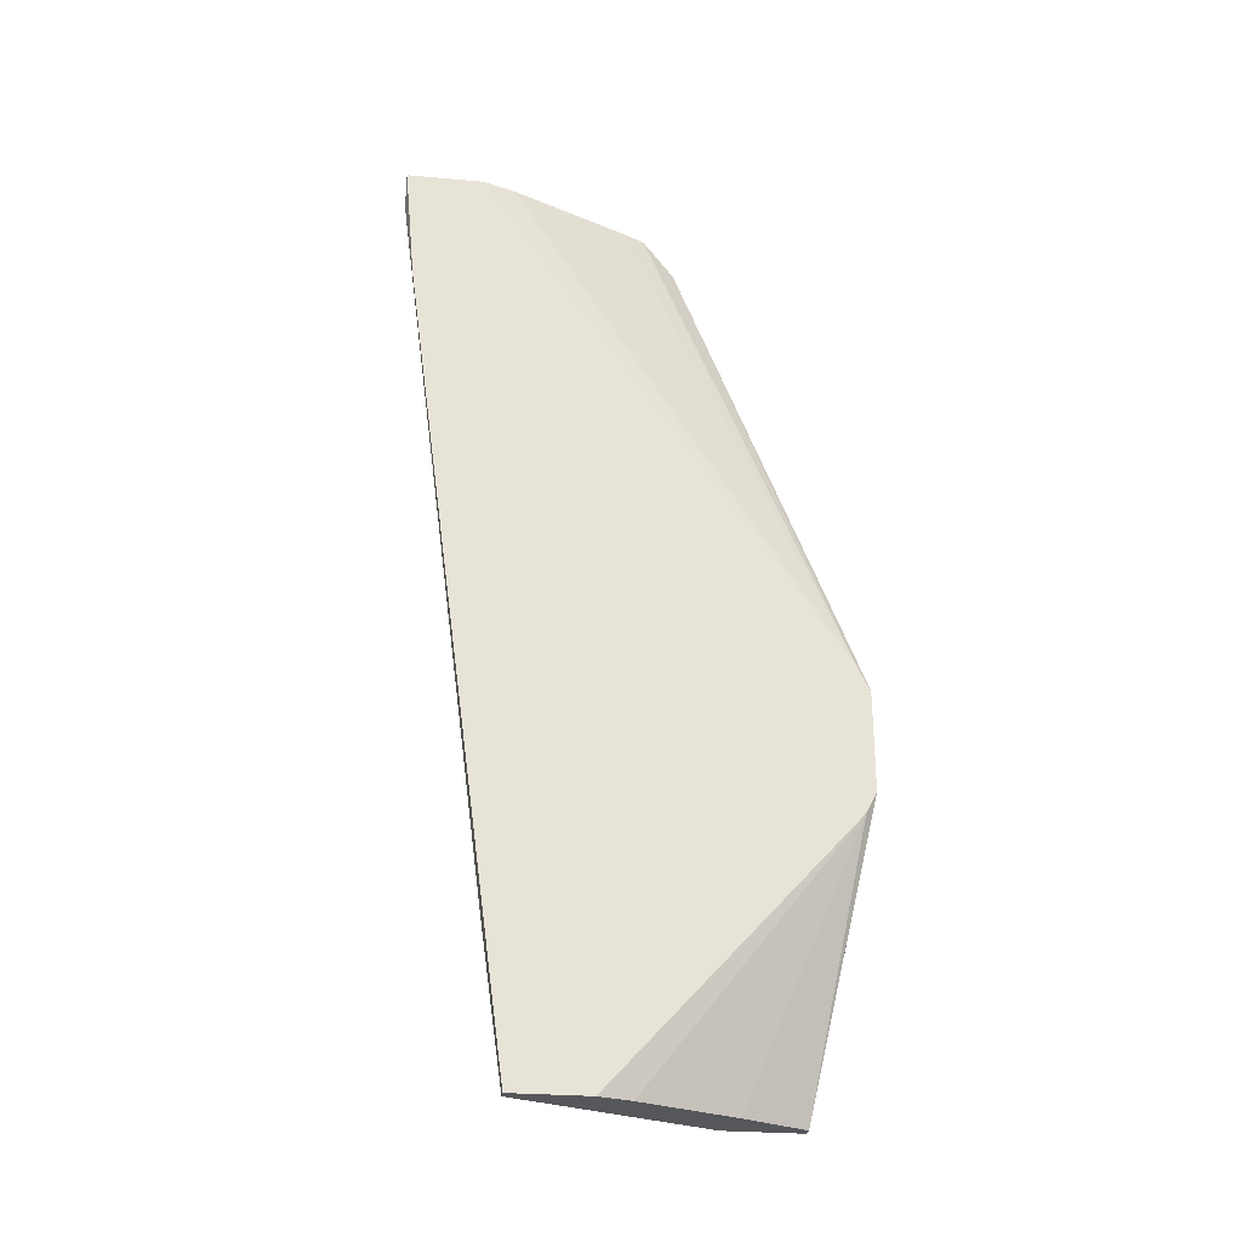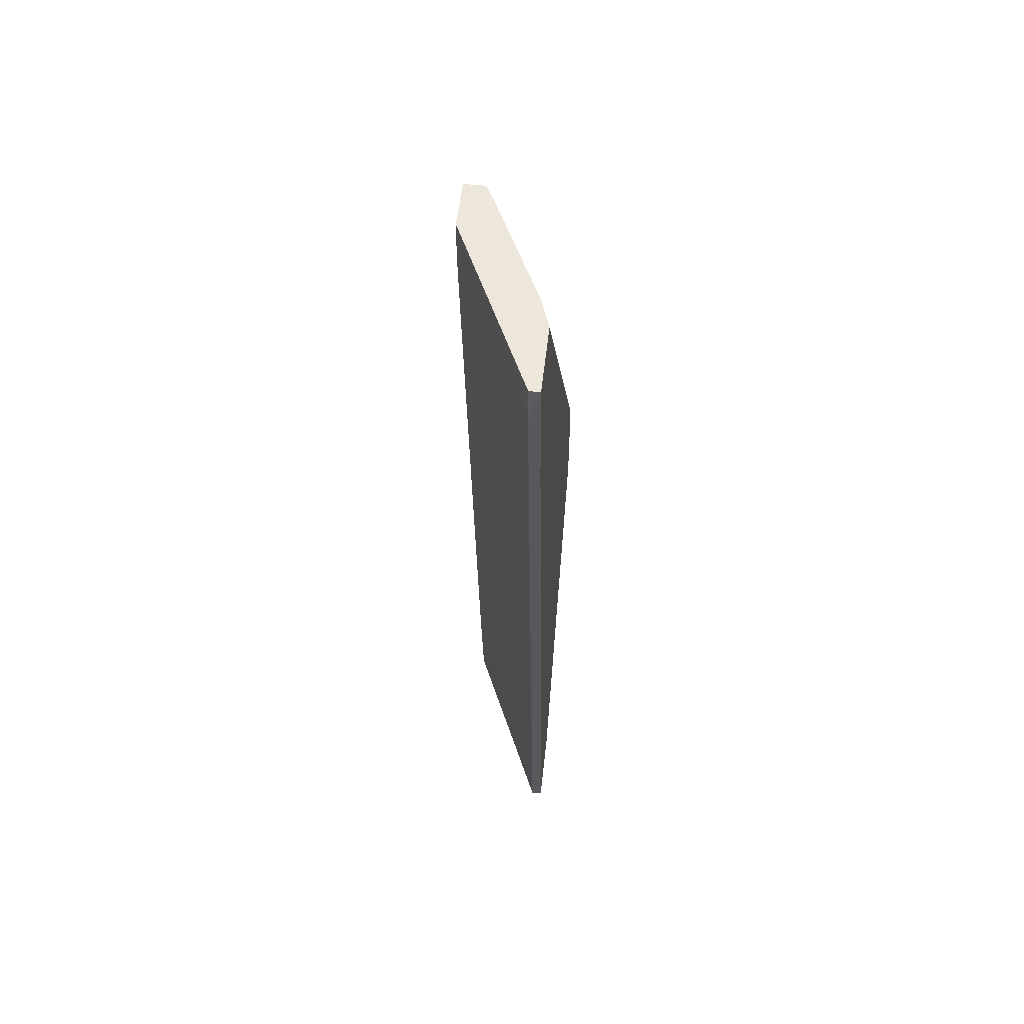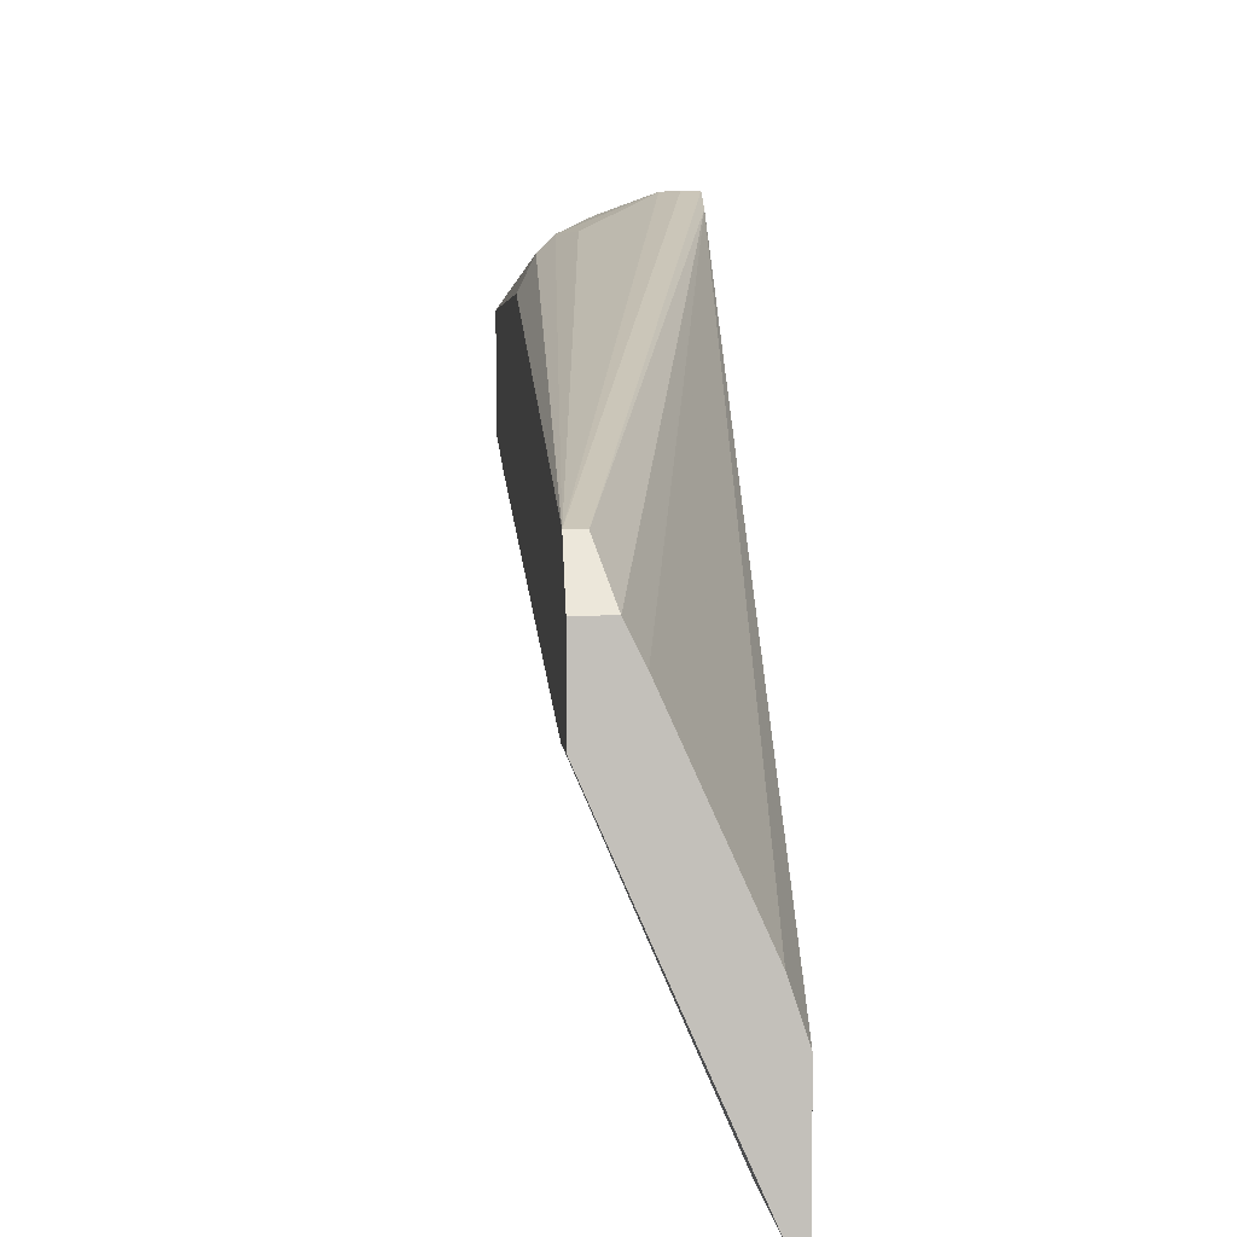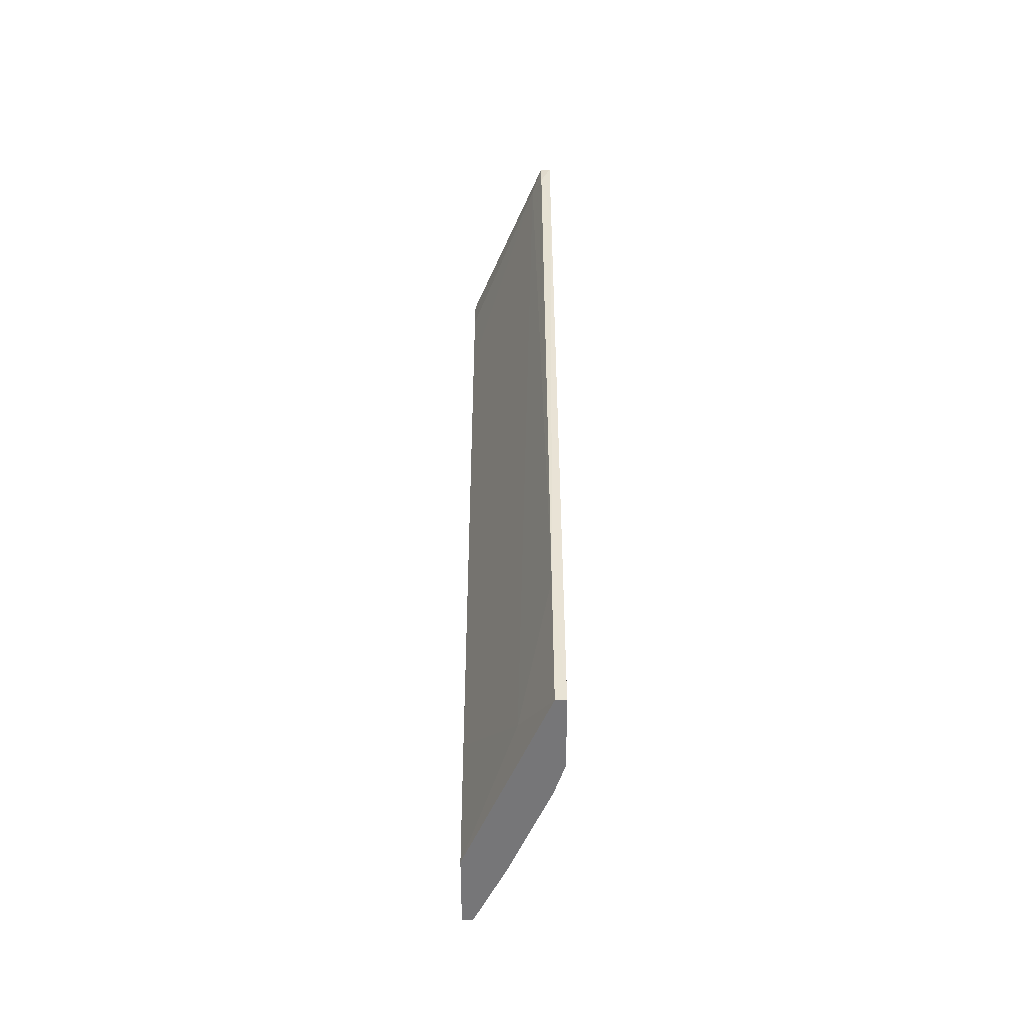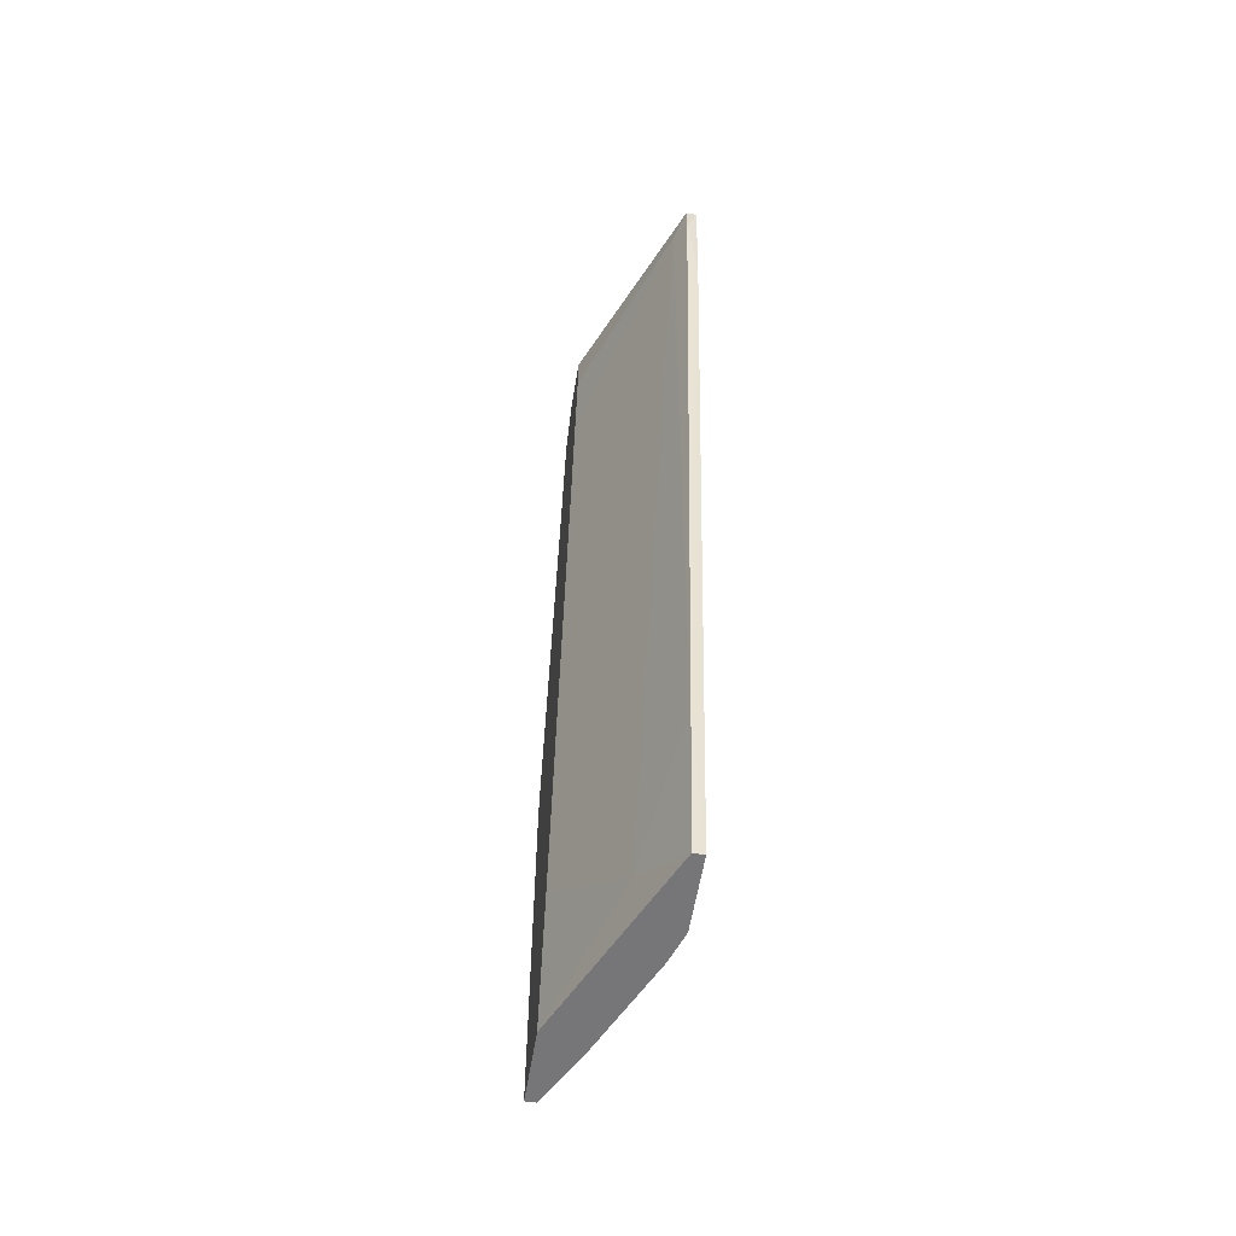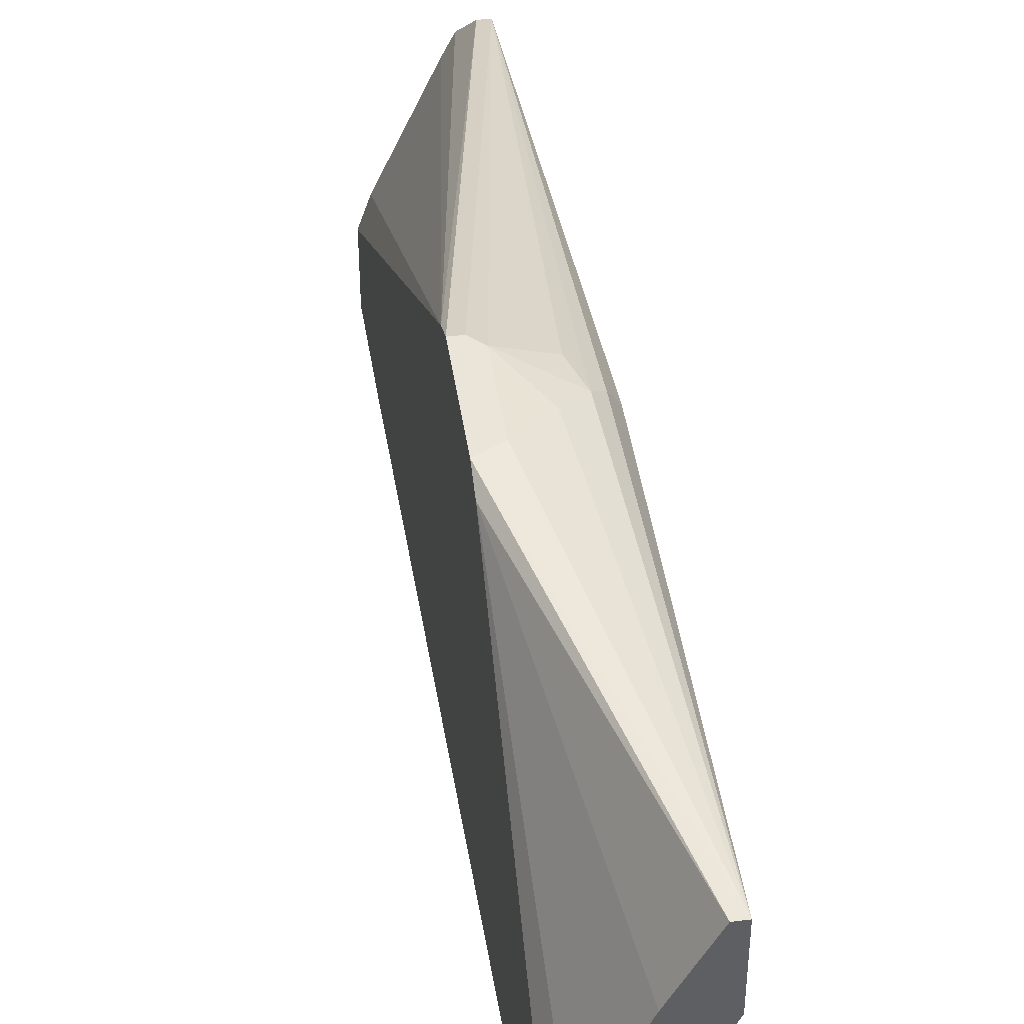
<metadata>
{"format":"obj","ext":"obj","renderer":"f3d","projection":"perspective","resolution":1024,"background":"white","views":[{"elev":-27.4,"azim":-97.8,"up":"+Y"},{"elev":52.5,"azim":-173.8,"up":"+Y"},{"elev":3.2,"azim":176.5,"up":"+Z"},{"elev":-56.9,"azim":-179.8,"up":"+Y"},{"elev":-56.9,"azim":170.9,"up":"+Y"},{"elev":44.7,"azim":-8.4,"up":"+Z"}]}
</metadata>
<code>
v 0.0142 -0.02999 0.00227
v 0.01651 0.06368 0.006888
v 0.01651 0.005861 0.0277
v 0.009576 0.05095 -0.01623
v 0.009576 0.00817 0.02886
v 0.009576 0.06368 -0.00929
v 0.009576 0.06368 -0.01738
v 0.009576 0.005861 0.03002
v 0.009576 -0.00455 0.03002
v 0.009576 -0.006859 0.02886
v 0.009576 -0.03462 -0.004668
v 0.009576 -0.03462 0.00343
v 0.01536 7.8e-05 0.02886
v 0.01536 -0.03462 0.0173
v 0.01998 0.004706 0.02424
v 0.01998 0.06368 0.009199
v 0.01998 0.06368 0.00343
v 0.01998 0.04978 0.004591
v 0.01998 0.05905 0.00343
v 0.01998 -0.03462 0.02424
v 0.01998 -0.03462 0.01614
v 0.01998 0.06019 0.01268
v 0.01998 -0.01958 0.01383
v 0.01883 0.003551 0.02655
v 0.01883 -0.03462 0.02424
v 0.01883 0.06019 0.01268
v 0.01189 0.004706 0.03002
v 0.01189 -0.003386 0.03002
v 0.01189 0.06136 -0.01507
v 0.01767 0.002397 0.0277
v 0.01767 0.06368 0.009199
v 0.01073 -0.01842 -0.006979
v 0.01073 0.06368 -0.005824
v 0.01073 0.06368 -0.01738
v 0.01073 0.005861 0.03002
v 0.01073 -0.03462 -0.004668
v 0.01073 -0.03462 0.006888
v 0.01073 0.06019 -0.01738
f 5 9 8
f 21 22 20
f 11 21 20
f 4 11 6
f 22 21 17
f 6 11 10
f 11 20 37
f 21 11 36
f 17 6 31
f 6 10 5
f 17 21 18
f 37 20 25
f 20 22 15
f 22 24 15
f 24 20 15
f 4 6 7
f 6 17 7
f 38 4 7
f 31 6 33
f 6 5 33
f 24 22 30
f 20 24 30
f 21 36 1
f 10 11 12
f 11 37 12
f 37 10 12
f 35 22 26
f 22 31 26
f 31 5 26
f 18 1 29
f 30 22 3
f 18 21 23
f 21 1 23
f 1 18 23
f 5 10 9
f 25 20 9
f 10 25 9
f 28 35 9
f 20 28 9
f 10 37 14
f 25 10 14
f 37 25 14
f 11 4 32
f 4 38 32
f 36 11 32
f 1 36 32
f 38 29 32
f 29 1 32
f 22 35 27
f 35 28 27
f 3 22 27
f 30 3 27
f 5 31 2
f 31 33 2
f 33 5 2
f 7 17 34
f 38 7 34
f 29 38 34
f 17 29 34
f 28 20 13
f 20 30 13
f 27 28 13
f 30 27 13
f 22 17 16
f 31 22 16
f 17 31 16
f 17 18 19
f 29 17 19
f 18 29 19
f 35 26 8
f 26 5 8
f 9 35 8

</code>
